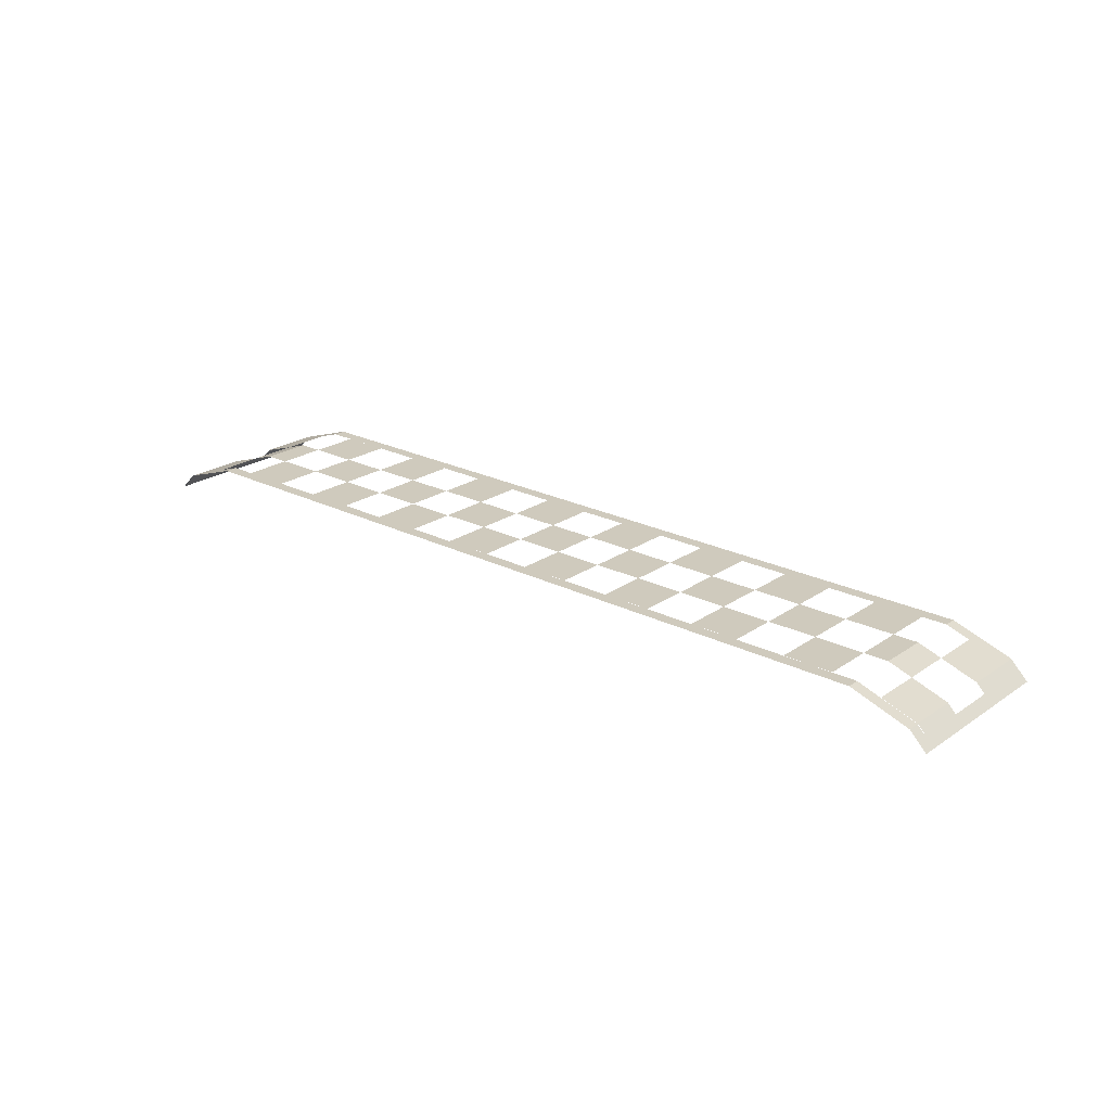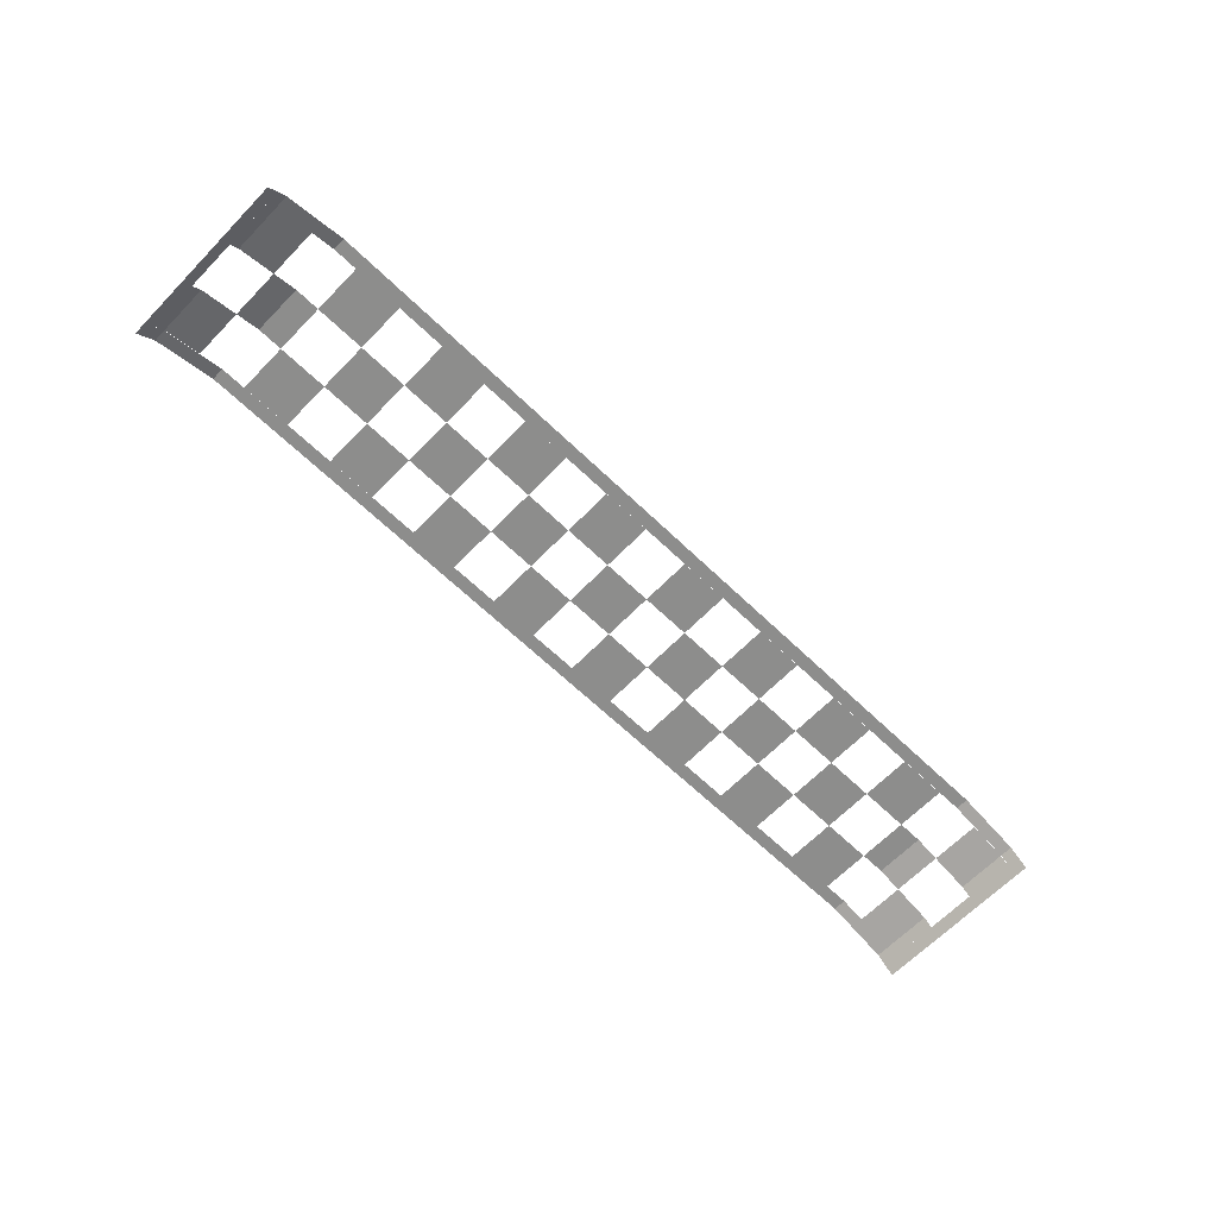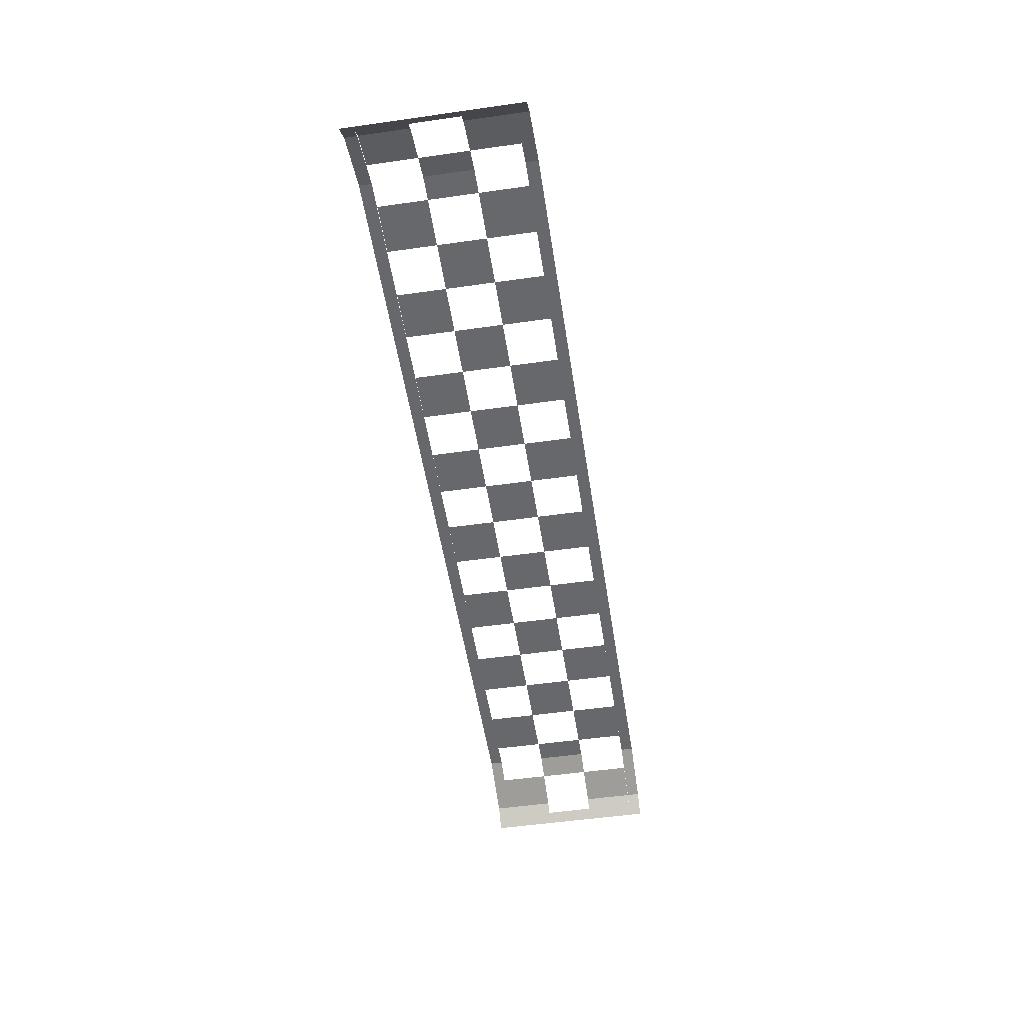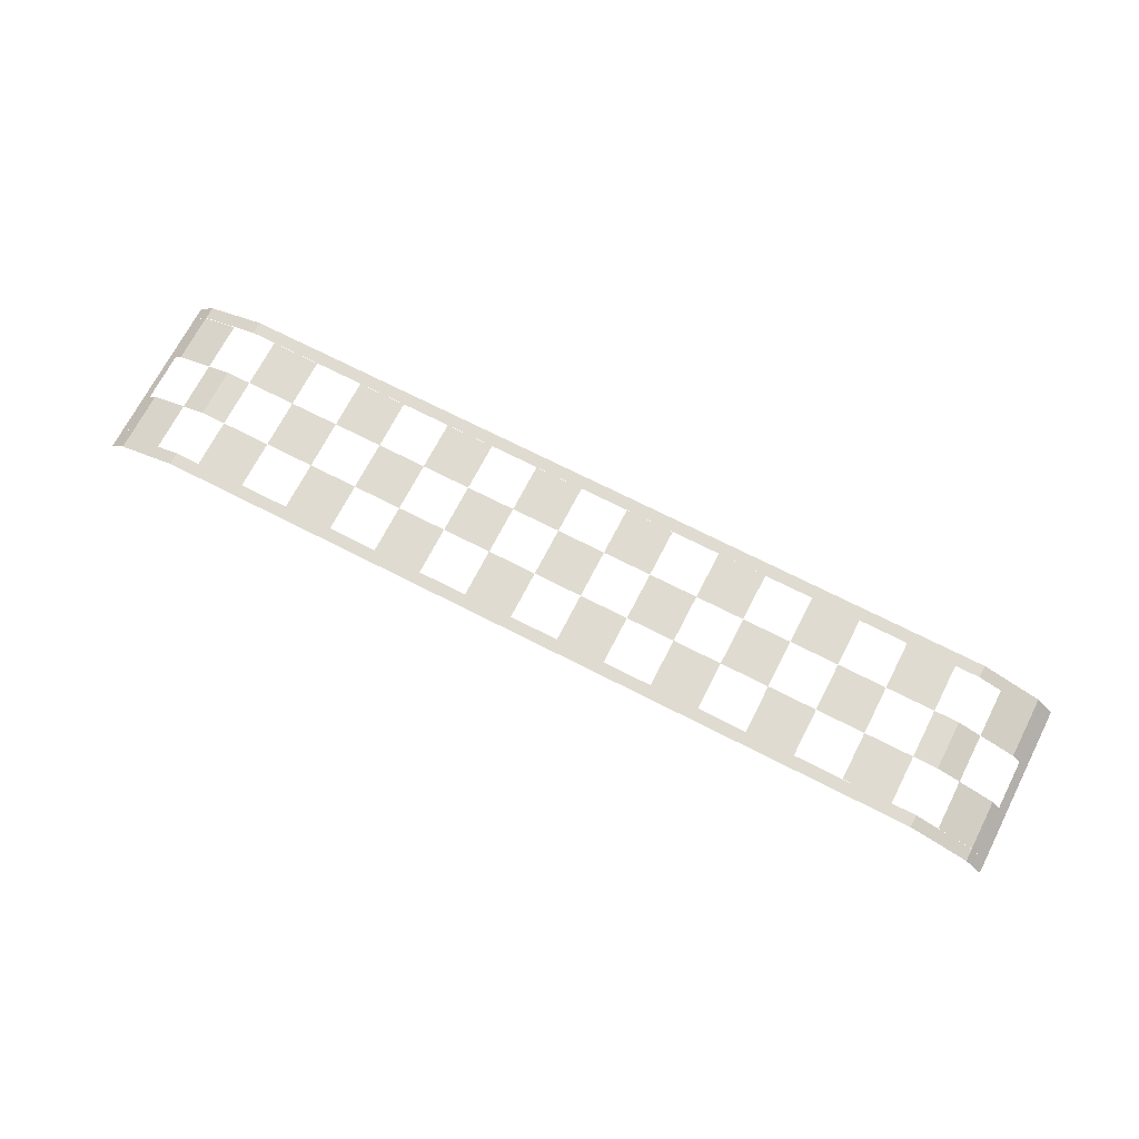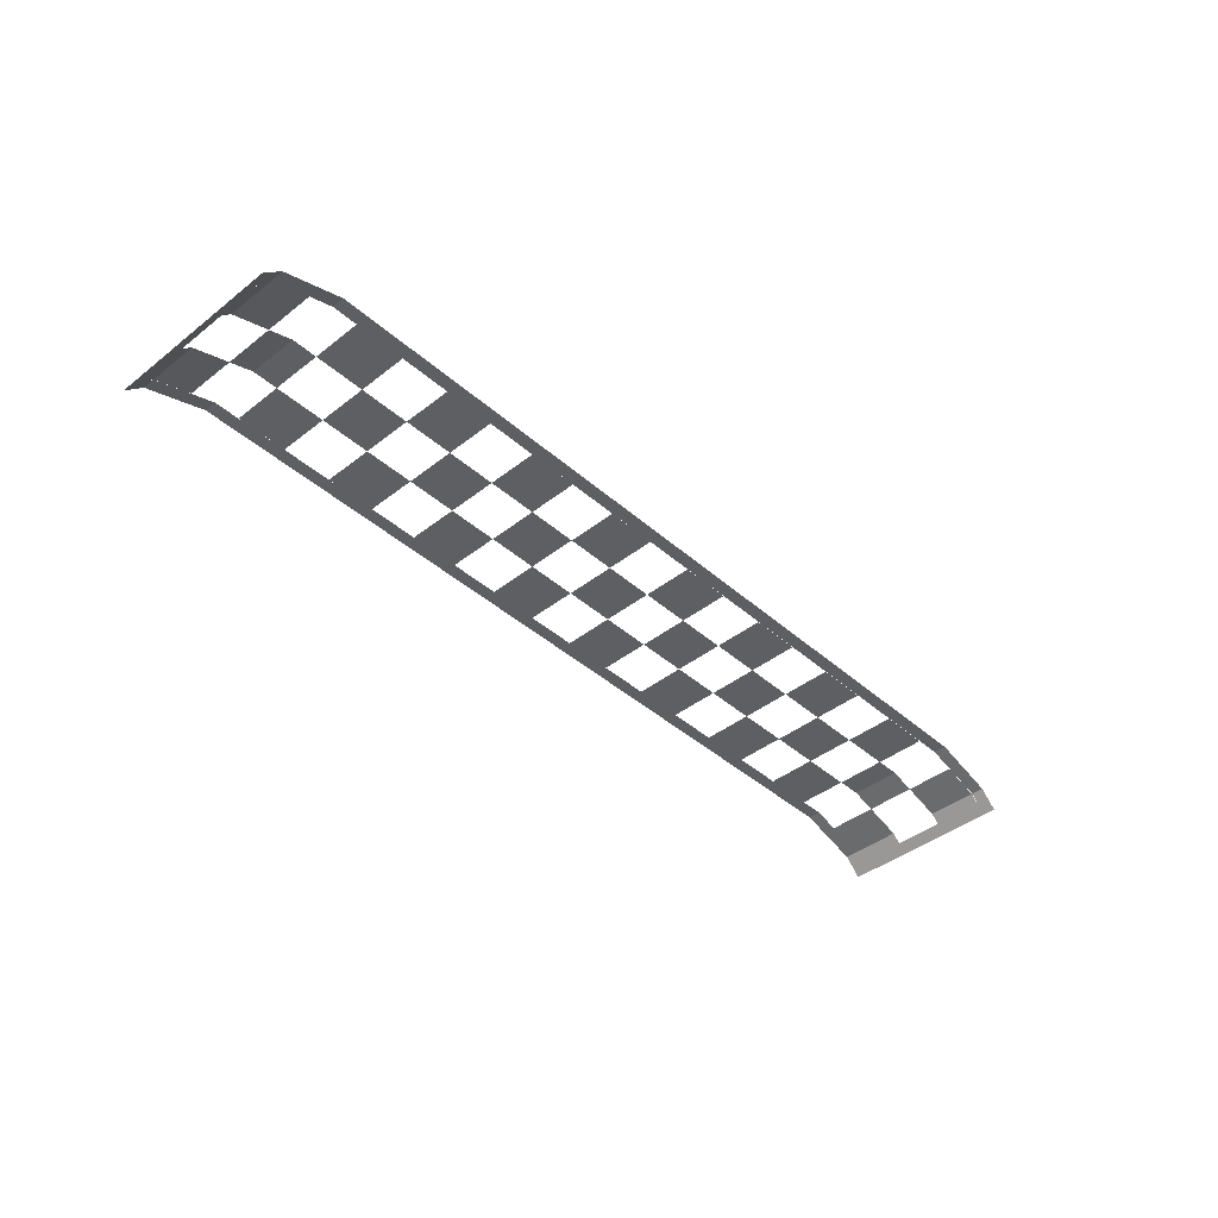
<metadata>
{"format":"obj","ext":"obj","renderer":"f3d","projection":"perspective","resolution":1024,"background":"white","views":[{"elev":22.9,"azim":40.6,"up":"+Y"},{"elev":-64.4,"azim":-44.1,"up":"+Y"},{"elev":-52.6,"azim":98.8,"up":"+Y"},{"elev":69.8,"azim":-152.8,"up":"+Y"},{"elev":-41.6,"azim":-46.6,"up":"+Y"}]}
</metadata>
<code>
o Track_Finish_Line_Black
v 1.327 0.4314 -0.2046
v 1.387 0.4116 -0.2046
v 1.387 0.412 -0.07957
v 1.327 0.4317 -0.07959
v 1.265 0.4314 -0.2045
v 1.265 0.4317 -0.07955
v 0.2649 0.4317 -0.07889
v 0.2649 0.4321 0.04611
v 0.1399 0.4321 0.0462
v 0.1399 0.4317 -0.0788
v 1.498 0.3603 -0.3295
v 1.477 0.3811 -0.3295
v 1.477 0.3814 -0.2045
v 1.498 0.3606 -0.2045
v 1.387 0.4116 -0.2046
v 1.386 0.4113 -0.3296
v -0.8433 0.3613 0.04704
v -0.8226 0.3821 0.04697
v -0.8226 0.3817 -0.07803
v -0.8434 0.361 -0.07796
v -0.7319 0.412 -0.07817
v -0.7319 0.4123 0.04683
v 0.5149 0.4317 -0.07905
v 0.5149 0.4321 0.04595
v 0.3899 0.4321 0.04603
v 0.3899 0.4317 -0.07897
v 0.7648 0.4314 -0.2042
v 0.7647 0.4311 -0.3292
v 0.6397 0.4311 -0.3291
v 0.6398 0.4314 -0.2041
v 0.01477 0.4314 -0.2037
v 0.1398 0.4314 -0.2038
v 0.1399 0.4317 -0.0788
v 0.01485 0.4317 -0.07872
v 0.3899 0.4317 -0.07897
v 0.3898 0.4314 -0.204
v 0.2648 0.4314 -0.2039
v 0.2649 0.4317 -0.07889
v 0.7649 0.4317 -0.07922
v 0.7649 0.4321 0.04578
v 0.6399 0.4321 0.04587
v 0.6399 0.4317 -0.07913
v 1.498 0.3613 0.04549
v 1.477 0.3821 0.04545
v 1.477 0.3817 -0.07955
v 1.498 0.361 -0.07951
v 1.387 0.412 -0.07957
v 1.387 0.4123 0.04543
v 0.7648 0.4314 -0.2042
v 0.8898 0.4314 -0.2043
v 0.8899 0.4317 -0.0793
v 0.7649 0.4317 -0.07922
v 0.01477 0.4314 -0.2037
v 0.01469 0.4311 -0.3287
v -0.1103 0.4311 -0.3286
v -0.1102 0.4314 -0.2036
v 1.265 0.4317 -0.07955
v 1.265 0.4321 0.04545
v 1.14 0.4321 0.04553
v 1.14 0.4317 -0.07946
v 0.2648 0.4314 -0.2039
v 0.2647 0.4311 -0.3289
v 0.1397 0.4311 -0.3288
v 0.1398 0.4314 -0.2038
v 0.5148 0.4314 -0.2041
v 0.5147 0.4311 -0.3291
v 0.3897 0.4311 -0.329
v 0.3898 0.4314 -0.204
v 1.015 0.4317 -0.07938
v 1.015 0.4321 0.04562
v 0.8899 0.4321 0.0457
v 0.8899 0.4317 -0.0793
v 1.015 0.4314 -0.2044
v 1.14 0.4314 -0.2045
v 1.14 0.4317 -0.07946
v 1.015 0.4317 -0.07938
v -0.2351 0.4317 -0.07856
v -0.2351 0.4321 0.04644
v -0.3601 0.4321 0.04653
v -0.3601 0.4317 -0.07847
v -0.2352 0.4314 -0.2036
v -0.1102 0.4314 -0.2036
v -0.1101 0.4317 -0.07864
v -0.2351 0.4317 -0.07856
v 0.01485 0.4317 -0.07872
v 0.01493 0.4321 0.04628
v -0.1101 0.4321 0.04636
v -0.1101 0.4317 -0.07864
v -0.4852 0.4314 -0.2034
v -0.4853 0.4311 -0.3284
v -0.6103 0.4311 -0.3283
v -0.6102 0.4314 -0.2033
v 0.5148 0.4314 -0.2041
v 0.6398 0.4314 -0.2041
v 0.6399 0.4317 -0.07913
v 0.5149 0.4317 -0.07905
v -0.8436 0.3603 -0.328
v -0.8228 0.3811 -0.328
v -0.8227 0.3814 -0.203
v -0.8435 0.3606 -0.203
v -0.732 0.4116 -0.2032
v -0.7321 0.4113 -0.3282
v -0.4851 0.4317 -0.07839
v -0.4851 0.4321 0.04661
v -0.6101 0.4321 0.04669
v -0.6101 0.4317 -0.07831
v -0.2352 0.4314 -0.2036
v -0.2353 0.4311 -0.3286
v -0.3603 0.4311 -0.3285
v -0.3602 0.4314 -0.2035
v 1.015 0.4314 -0.2044
v 1.015 0.4311 -0.3294
v 0.8897 0.4311 -0.3293
v 0.8898 0.4314 -0.2043
v -0.6727 0.4314 -0.2033
v -0.6102 0.4314 -0.2033
v -0.6101 0.4317 -0.07831
v -0.6726 0.4317 -0.07827
v -0.732 0.4116 -0.2032
v -0.7319 0.412 -0.07817
v 1.265 0.4314 -0.2045
v 1.265 0.4311 -0.3295
v 1.14 0.4311 -0.3295
v 1.14 0.4314 -0.2045
v -0.4852 0.4314 -0.2034
v -0.3602 0.4314 -0.2035
v -0.3601 0.4317 -0.07847
v -0.4851 0.4317 -0.07839
f 1 2 3
f 1 3 4
f 5 1 6
f 1 4 6
f 7 8 9
f 7 9 10
f 14 13 12
f 14 12 11
f 16 12 15
f 12 13 15
f 20 19 17
f 19 18 17
f 22 18 19
f 22 19 21
f 23 24 26
f 24 25 26
f 30 29 27
f 29 28 27
f 31 32 33
f 31 33 34
f 38 37 35
f 37 36 35
f 39 40 41
f 39 41 42
f 43 44 45
f 43 45 46
f 47 45 48
f 45 44 48
f 49 50 51
f 49 51 52
f 56 55 53
f 55 54 53
f 57 58 59
f 57 59 60
f 64 63 61
f 63 62 61
f 68 67 66
f 68 66 65
f 69 70 71
f 69 71 72
f 73 74 75
f 73 75 76
f 77 78 79
f 77 79 80
f 81 82 83
f 81 83 84
f 85 86 87
f 85 87 88
f 92 91 90
f 92 90 89
f 93 94 95
f 93 95 96
f 97 98 100
f 98 99 100
f 101 99 98
f 101 98 102
f 103 104 106
f 104 105 106
f 110 109 107
f 109 108 107
f 114 113 111
f 113 112 111
f 115 116 117
f 115 117 118
f 118 120 119
f 118 119 115
f 124 123 121
f 123 122 121
f 125 126 127
f 125 127 128
o Track_Finish_Line_Border
v 1.327 0.431 -0.3601
v 1.477 0.381 -0.36
v 1.477 0.3811 -0.3285
v 1.327 0.4311 -0.3286
v -0.6727 0.431 -0.3601
v -0.6727 0.4311 -0.3286
v -0.8227 0.381 -0.36
v -0.8227 0.3811 -0.3285
v -0.8435 0.3603 -0.3284
v -0.8435 0.3613 0.0466
v -0.8227 0.3821 0.04654
v -0.8227 0.3822 0.07804
v -0.8657 0.3391 0.07816
v -0.8657 0.3379 -0.3598
v -0.6727 0.4322 0.0779
v -0.6727 0.4321 0.0464
v 1.327 0.4322 0.0779
v 1.327 0.4321 0.0464
v 1.477 0.3822 0.07804
v 1.477 0.3821 0.04654
v 1.498 0.3603 -0.3284
v 1.498 0.3613 0.0466
v 1.52 0.3391 0.07816
v 1.52 0.3379 -0.3598
f 129 130 132
f 130 131 132
f 132 134 129
f 134 133 129
f 134 136 133
f 136 135 133
f 138 139 140
f 137 138 141
f 137 141 142
f 142 135 137
f 135 136 137
f 138 140 141
f 143 140 139
f 143 139 144
f 145 143 146
f 143 144 146
f 146 148 145
f 148 147 145
f 147 148 150
f 151 150 149
f 149 130 152
f 149 131 130
f 152 151 149
f 151 147 150

</code>
